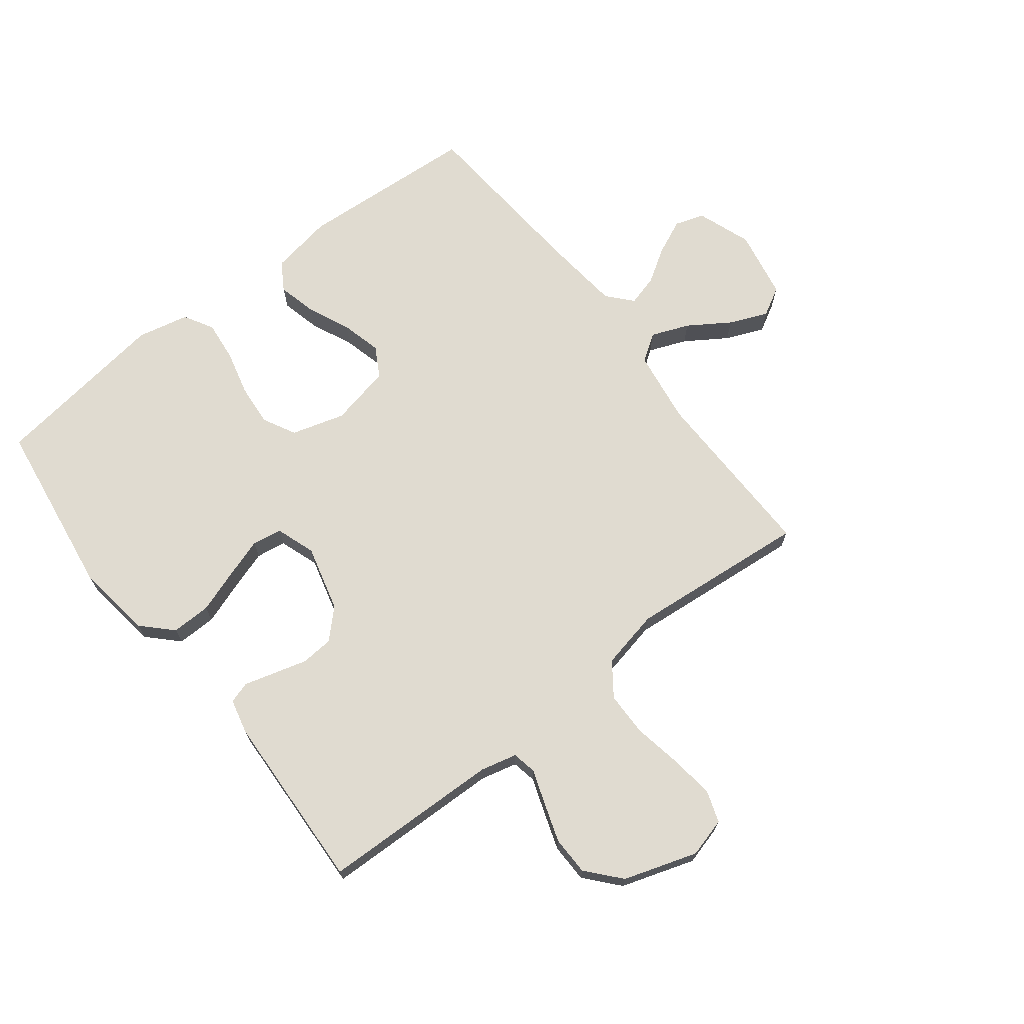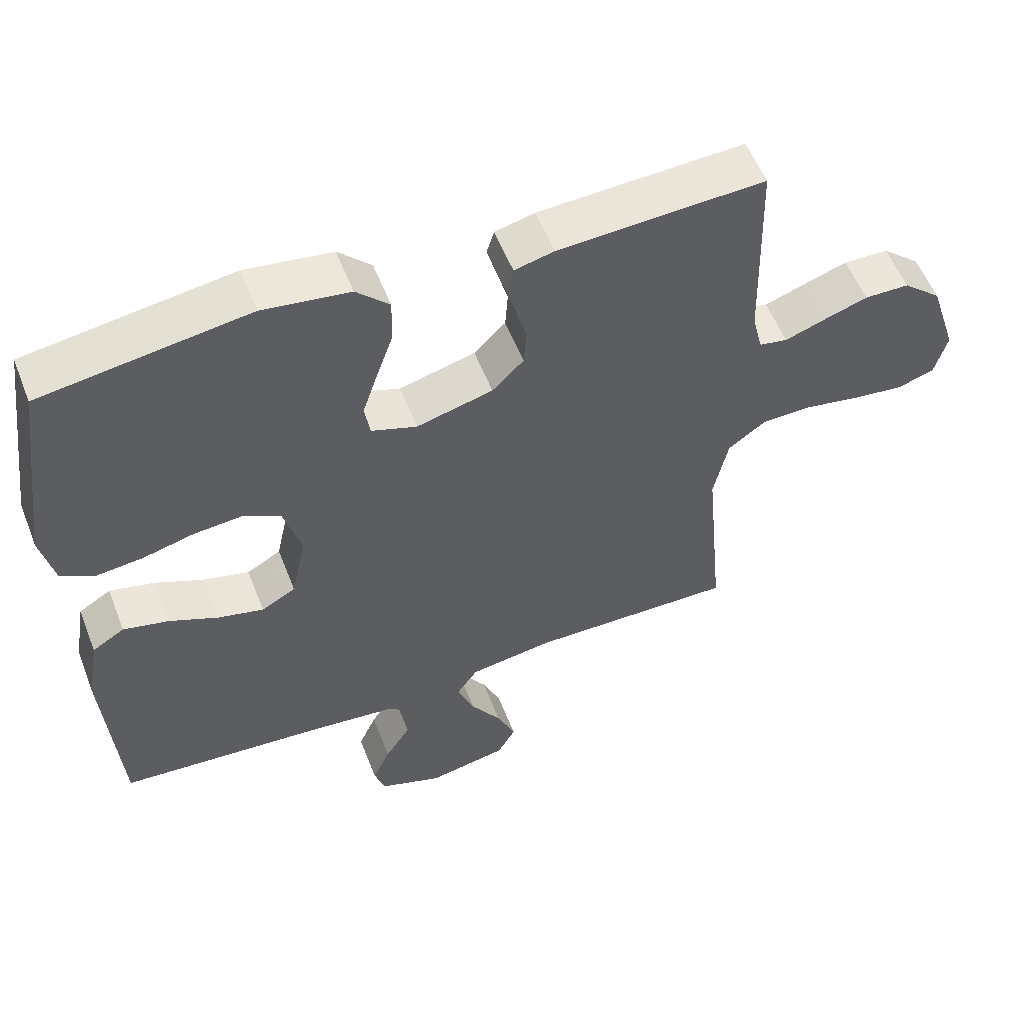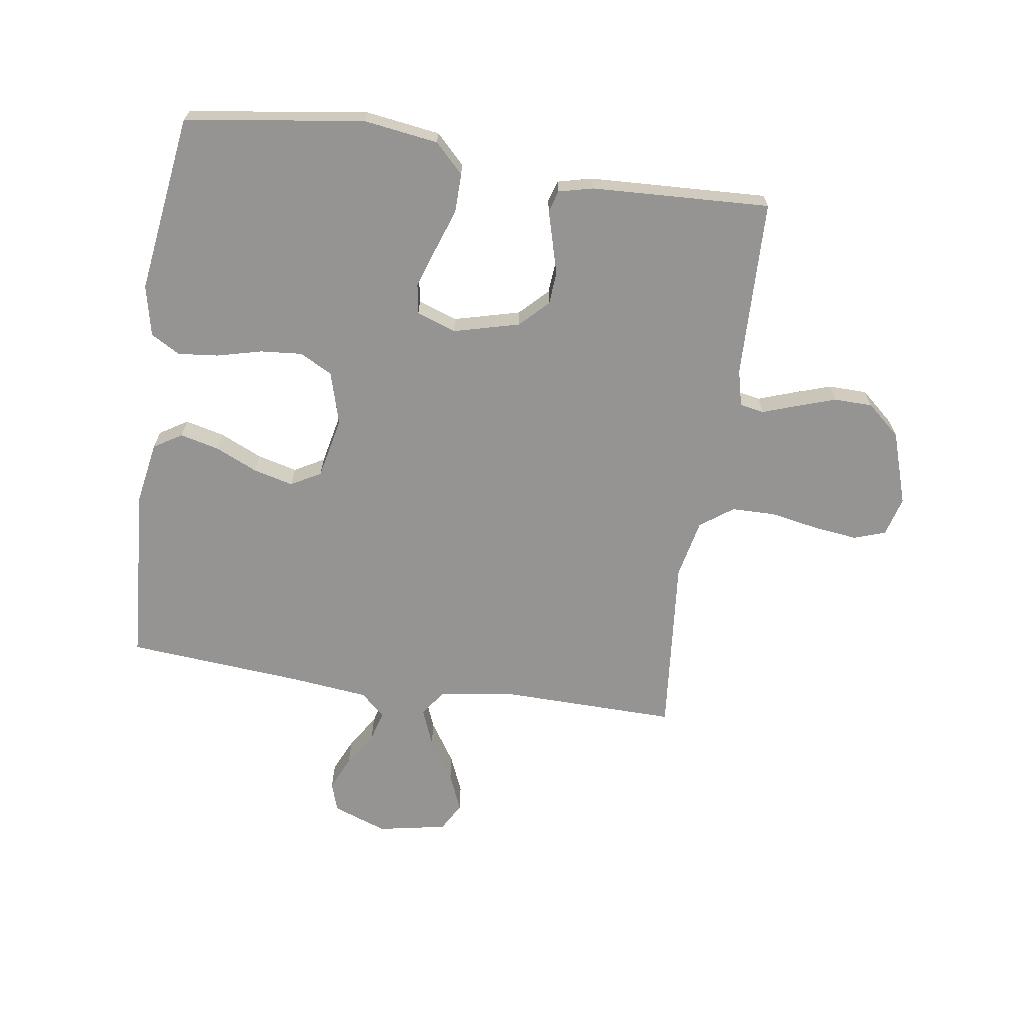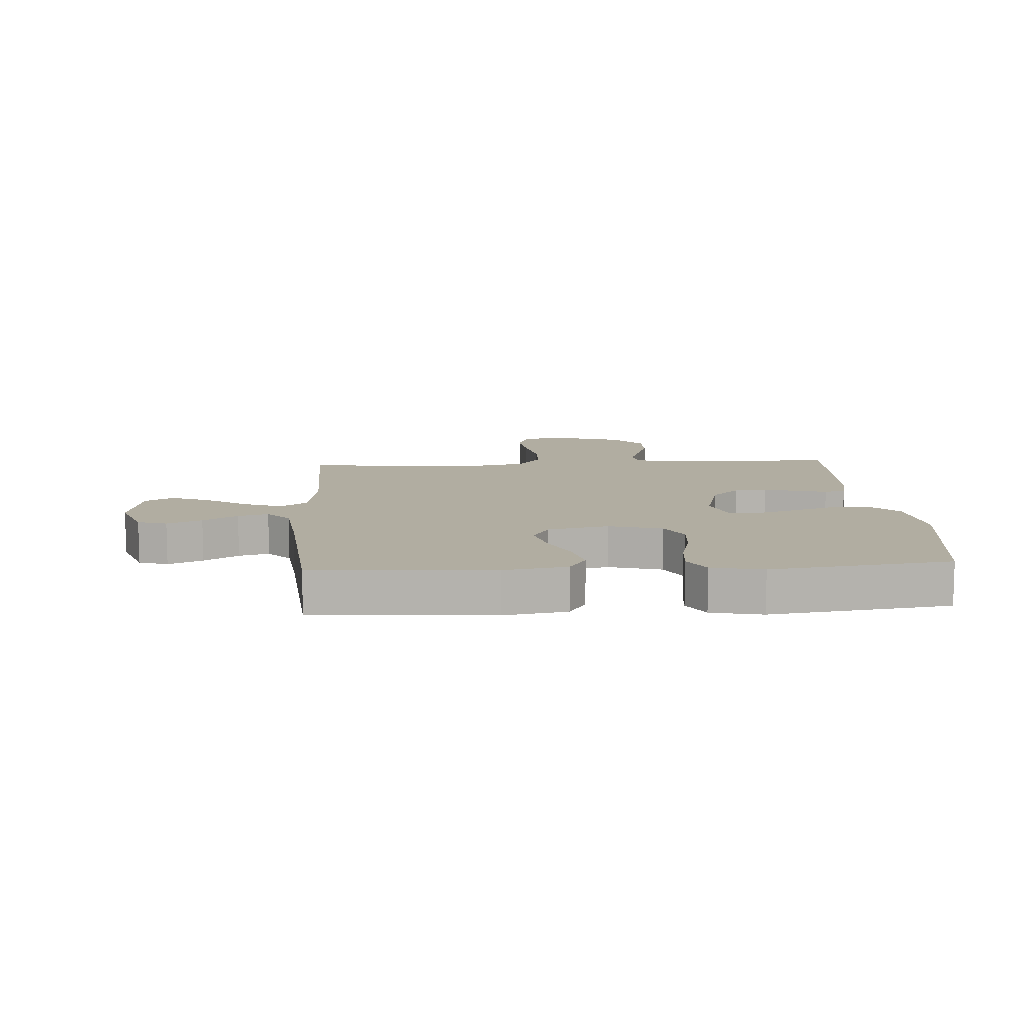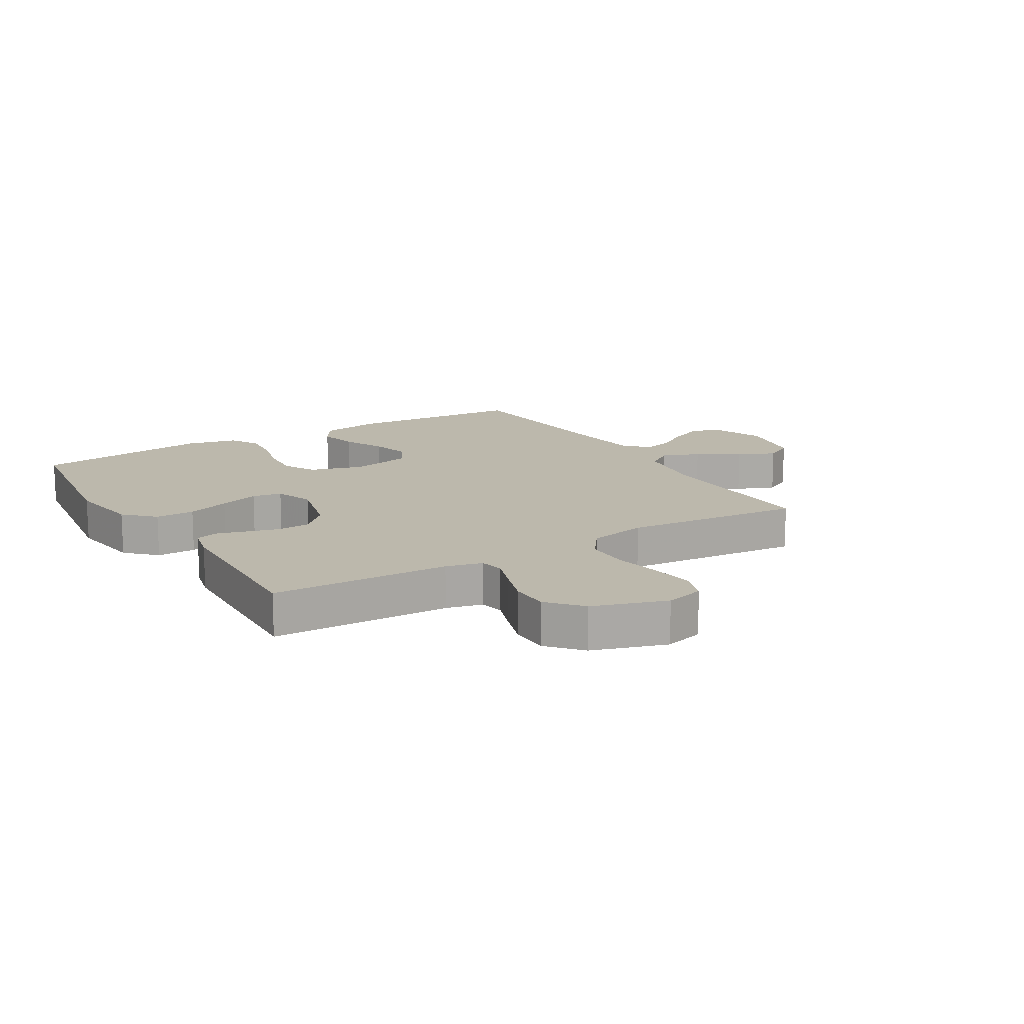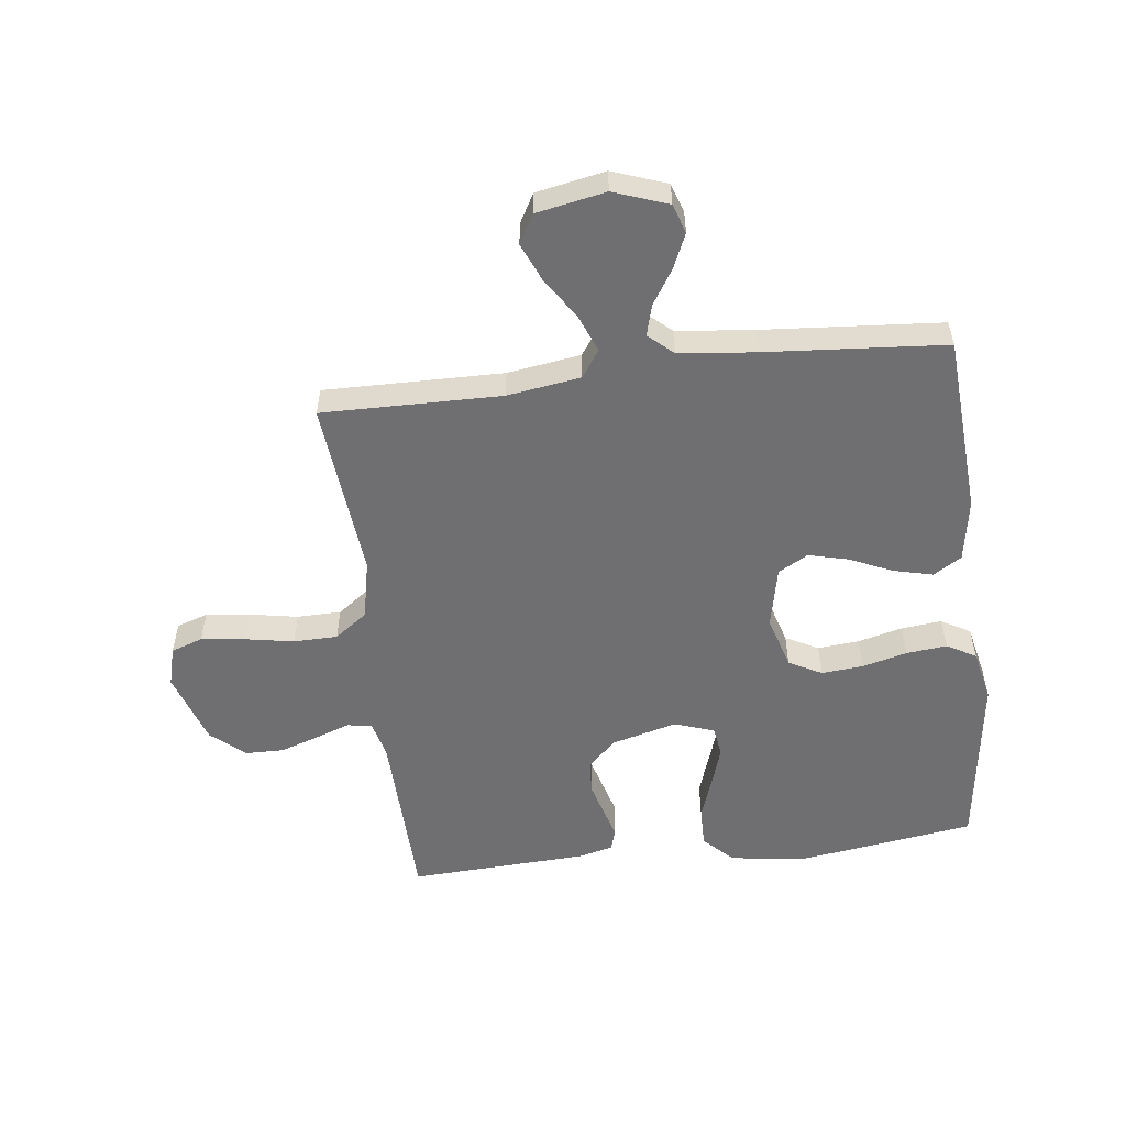
<metadata>
{"format":"obj","ext":"obj","renderer":"f3d","projection":"perspective","resolution":1024,"background":"white","views":[{"elev":70.0,"azim":52.2,"up":"+Y"},{"elev":55.9,"azim":-21.2,"up":"+Z"},{"elev":-67.1,"azim":-8.5,"up":"+Y"},{"elev":10.4,"azim":-93.7,"up":"+Y"},{"elev":14.6,"azim":58.7,"up":"+Y"},{"elev":-54.7,"azim":-172.9,"up":"+Y"}]}
</metadata>
<code>
v -0.5 0.07 -0.5
v -0.52 0.07 -0.2
v -0.502 0.07 -0.095
v -0.455 0.07 -0.066
v -0.389 0.07 -0.082
v -0.318 0.07 -0.114
v -0.251 0.07 -0.131
v -0.201 0.07 -0.103
v -0.179 0.07 0
v -0.205 0.07 0.089
v -0.26 0.07 0.118
v -0.33 0.07 0.112
v -0.405 0.07 0.093
v -0.473 0.07 0.086
v -0.522 0.07 0.114
v -0.541 0.07 0.2
v -0.5 0.07 0.5
v -0.2 0.07 0.543
v -0.074 0.07 0.525
v -0.026 0.07 0.477
v -0.027 0.07 0.411
v -0.052 0.07 0.339
v -0.074 0.07 0.272
v -0.066 0.07 0.222
v 0 0.07 0.199
v 0.111 0.07 0.228
v 0.157 0.07 0.274
v 0.161 0.07 0.329
v 0.145 0.07 0.386
v 0.131 0.07 0.436
v 0.142 0.07 0.472
v 0.2 0.07 0.486
v 0.5 0.07 0.5
v 0.508 0.07 0.2
v 0.523 0.07 0.139
v 0.564 0.07 0.131
v 0.621 0.07 0.151
v 0.687 0.07 0.173
v 0.752 0.07 0.172
v 0.808 0.07 0.123
v 0.848 0.07 0
v 0.83 0.07 -0.066
v 0.777 0.07 -0.084
v 0.703 0.07 -0.075
v 0.622 0.07 -0.06
v 0.548 0.07 -0.061
v 0.493 0.07 -0.101
v 0.472 0.07 -0.2
v 0.5 0.07 -0.5
v 0.2 0.07 -0.495
v 0.077 0.07 -0.513
v 0.046 0.07 -0.558
v 0.071 0.07 -0.621
v 0.116 0.07 -0.69
v 0.143 0.07 -0.754
v 0.116 0.07 -0.802
v 0 0.07 -0.824
v -0.091 0.07 -0.791
v -0.107 0.07 -0.742
v -0.081 0.07 -0.684
v -0.044 0.07 -0.626
v -0.03 0.07 -0.575
v -0.071 0.07 -0.538
v -0.2 0.07 -0.524
v -0.5 0 -0.5
v -0.52 0 -0.2
v -0.502 0 -0.095
v -0.455 0 -0.066
v -0.389 0 -0.082
v -0.318 0 -0.114
v -0.251 0 -0.131
v -0.201 0 -0.103
v -0.179 0 0
v -0.205 0 0.089
v -0.26 0 0.118
v -0.33 0 0.112
v -0.405 0 0.093
v -0.473 0 0.086
v -0.522 0 0.114
v -0.541 0 0.2
v -0.5 0 0.5
v -0.2 0 0.543
v -0.074 0 0.525
v -0.026 0 0.477
v -0.027 0 0.411
v -0.052 0 0.339
v -0.074 0 0.272
v -0.066 0 0.222
v 0 0 0.199
v 0.111 0 0.228
v 0.157 0 0.274
v 0.161 0 0.329
v 0.145 0 0.386
v 0.131 0 0.436
v 0.142 0 0.472
v 0.2 0 0.486
v 0.5 0 0.5
v 0.508 0 0.2
v 0.523 0 0.139
v 0.564 0 0.131
v 0.621 0 0.151
v 0.687 0 0.173
v 0.752 0 0.172
v 0.808 0 0.123
v 0.848 0 0
v 0.83 0 -0.066
v 0.777 0 -0.084
v 0.703 0 -0.075
v 0.622 0 -0.06
v 0.548 0 -0.061
v 0.493 0 -0.101
v 0.472 0 -0.2
v 0.5 0 -0.5
v 0.2 0 -0.495
v 0.077 0 -0.513
v 0.046 0 -0.558
v 0.071 0 -0.621
v 0.116 0 -0.69
v 0.143 0 -0.754
v 0.116 0 -0.802
v 0 0 -0.824
v -0.091 0 -0.791
v -0.107 0 -0.742
v -0.081 0 -0.684
v -0.044 0 -0.626
v -0.03 0 -0.575
v -0.071 0 -0.538
v -0.2 0 -0.524
f 59 60 61
f 58 59 61
f 57 58 61
f 56 57 61
f 55 56 61
f 54 55 61
f 53 54 61
f 52 53 61 62
f 51 52 62 63
f 48 49 50
f 47 48 50 51
f 43 44 45
f 42 43 45
f 41 42 45
f 40 41 45
f 39 40 45
f 38 39 45
f 37 38 45
f 36 37 45
f 35 36 45 46
f 34 35 46 47
f 33 34 47
f 32 33 47
f 31 32 47
f 30 31 47
f 29 30 47
f 28 29 47
f 20 21 22
f 19 20 22
f 18 19 22
f 17 18 22
f 16 17 22
f 15 16 22
f 14 15 22
f 13 14 22
f 12 13 22
f 11 12 22 23
f 10 11 23 24
f 4 5 6
f 3 4 6
f 2 3 6
f 1 2 6
f 64 1 6
f 64 6 7
f 63 64 7 8
f 51 63 8 9
f 10 24 25
f 9 10 25
f 51 9 25
f 47 51 25
f 27 28 47
f 26 27 47
f 25 26 47
f 125 124 123
f 125 123 122
f 125 122 121
f 125 121 120
f 125 120 119
f 125 119 118
f 125 118 117
f 126 125 117 116
f 127 126 116 115
f 114 113 112
f 115 114 112 111
f 109 108 107
f 109 107 106
f 109 106 105
f 109 105 104
f 109 104 103
f 109 103 102
f 109 102 101
f 109 101 100
f 110 109 100 99
f 111 110 99 98
f 111 98 97
f 111 97 96
f 111 96 95
f 111 95 94
f 111 94 93
f 111 93 92
f 86 85 84
f 86 84 83
f 86 83 82
f 86 82 81
f 86 81 80
f 86 80 79
f 86 79 78
f 86 78 77
f 86 77 76
f 87 86 76 75
f 88 87 75 74
f 70 69 68
f 70 68 67
f 70 67 66
f 70 66 65
f 70 65 128
f 71 70 128
f 72 71 128 127
f 73 72 127 115
f 89 88 74
f 89 74 73
f 89 73 115
f 89 115 111
f 111 92 91
f 111 91 90
f 111 90 89
f 1 65 66 2
f 2 66 67 3
f 3 67 68 4
f 4 68 69 5
f 5 69 70 6
f 6 70 71 7
f 7 71 72 8
f 8 72 73 9
f 9 73 74 10
f 10 74 75 11
f 11 75 76 12
f 12 76 77 13
f 13 77 78 14
f 14 78 79 15
f 15 79 80 16
f 16 80 81 17
f 17 81 82 18
f 18 82 83 19
f 19 83 84 20
f 20 84 85 21
f 21 85 86 22
f 22 86 87 23
f 23 87 88 24
f 24 88 89 25
f 25 89 90 26
f 26 90 91 27
f 27 91 92 28
f 28 92 93 29
f 29 93 94 30
f 30 94 95 31
f 31 95 96 32
f 32 96 97 33
f 33 97 98 34
f 34 98 99 35
f 35 99 100 36
f 36 100 101 37
f 37 101 102 38
f 38 102 103 39
f 39 103 104 40
f 40 104 105 41
f 41 105 106 42
f 42 106 107 43
f 43 107 108 44
f 44 108 109 45
f 45 109 110 46
f 46 110 111 47
f 47 111 112 48
f 48 112 113 49
f 49 113 114 50
f 50 114 115 51
f 51 115 116 52
f 52 116 117 53
f 53 117 118 54
f 54 118 119 55
f 55 119 120 56
f 56 120 121 57
f 57 121 122 58
f 58 122 123 59
f 59 123 124 60
f 60 124 125 61
f 61 125 126 62
f 62 126 127 63
f 63 127 128 64
f 64 128 65 1

</code>
